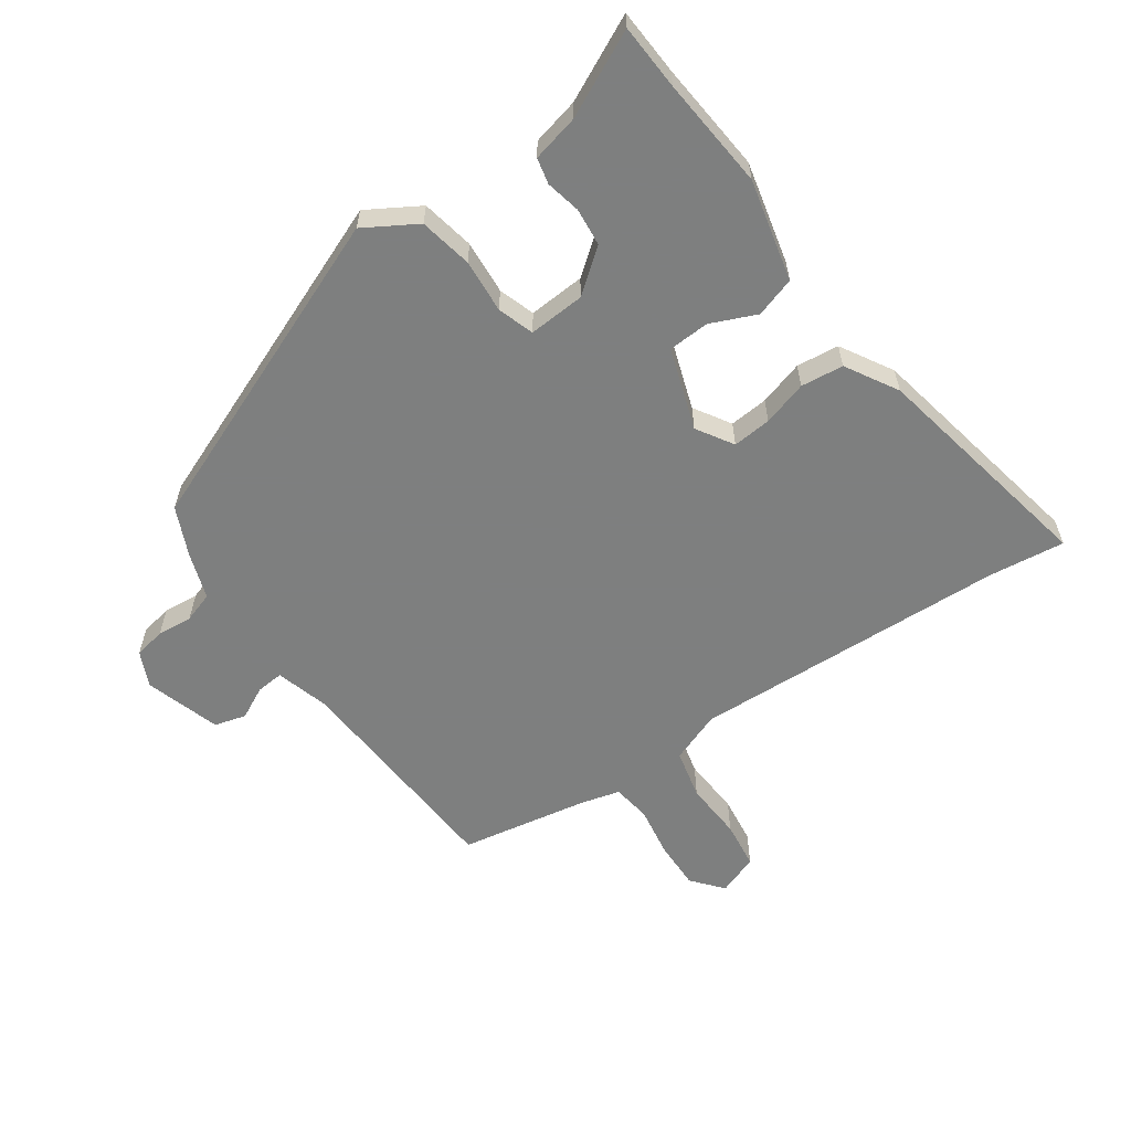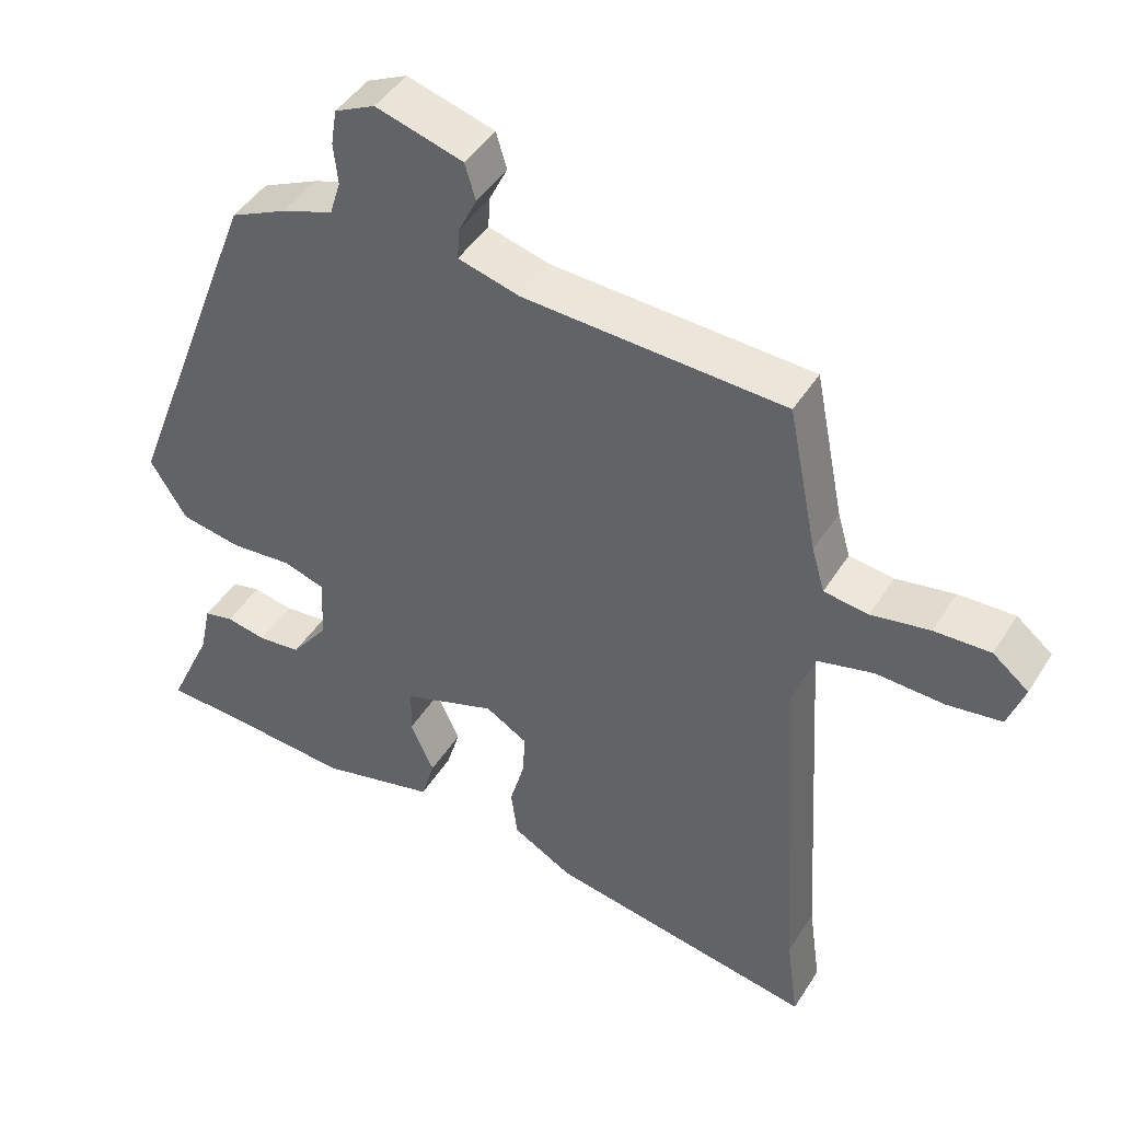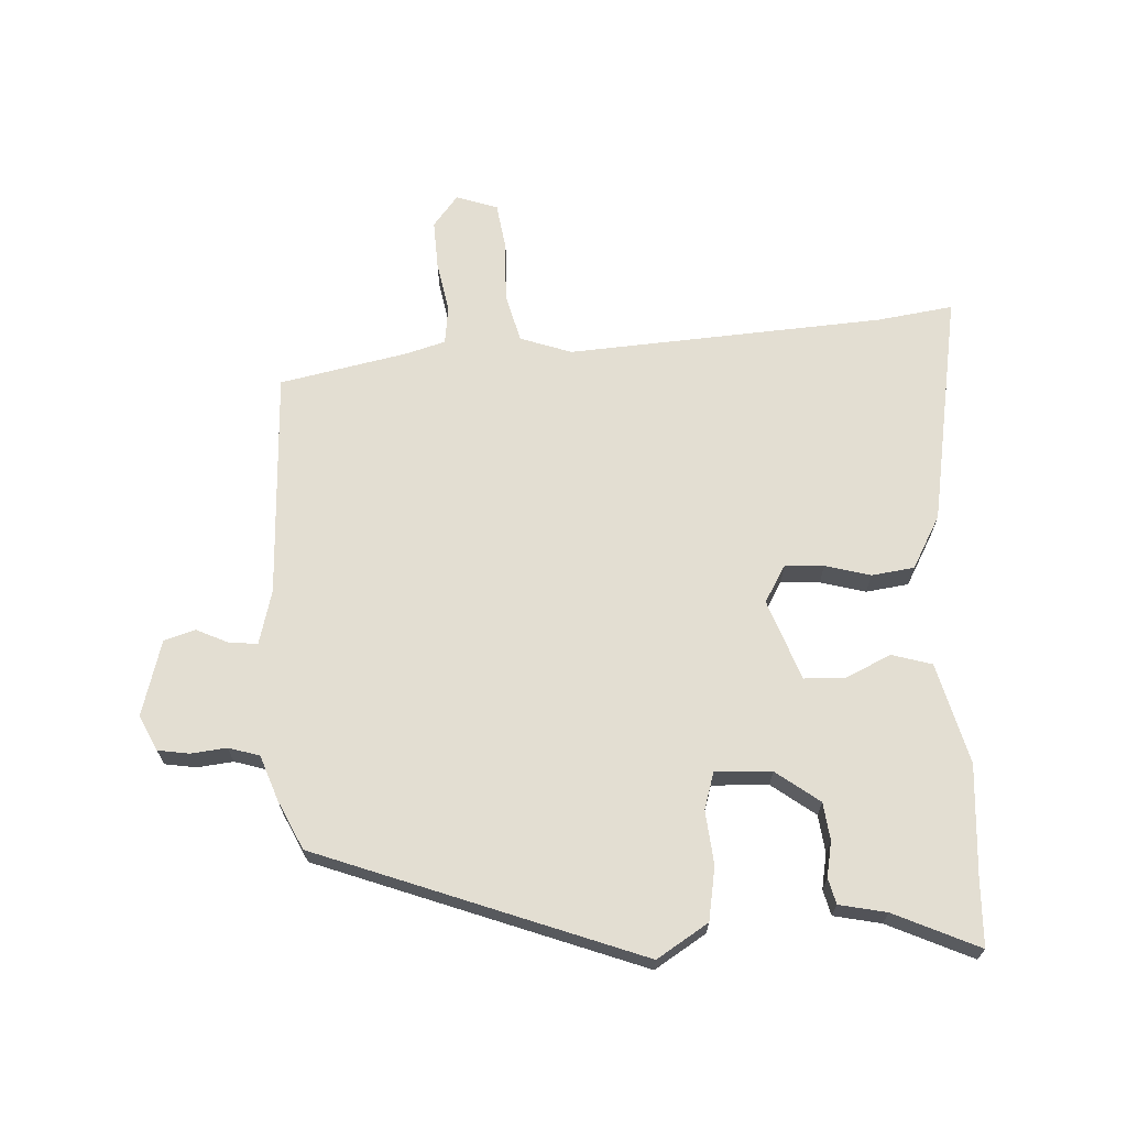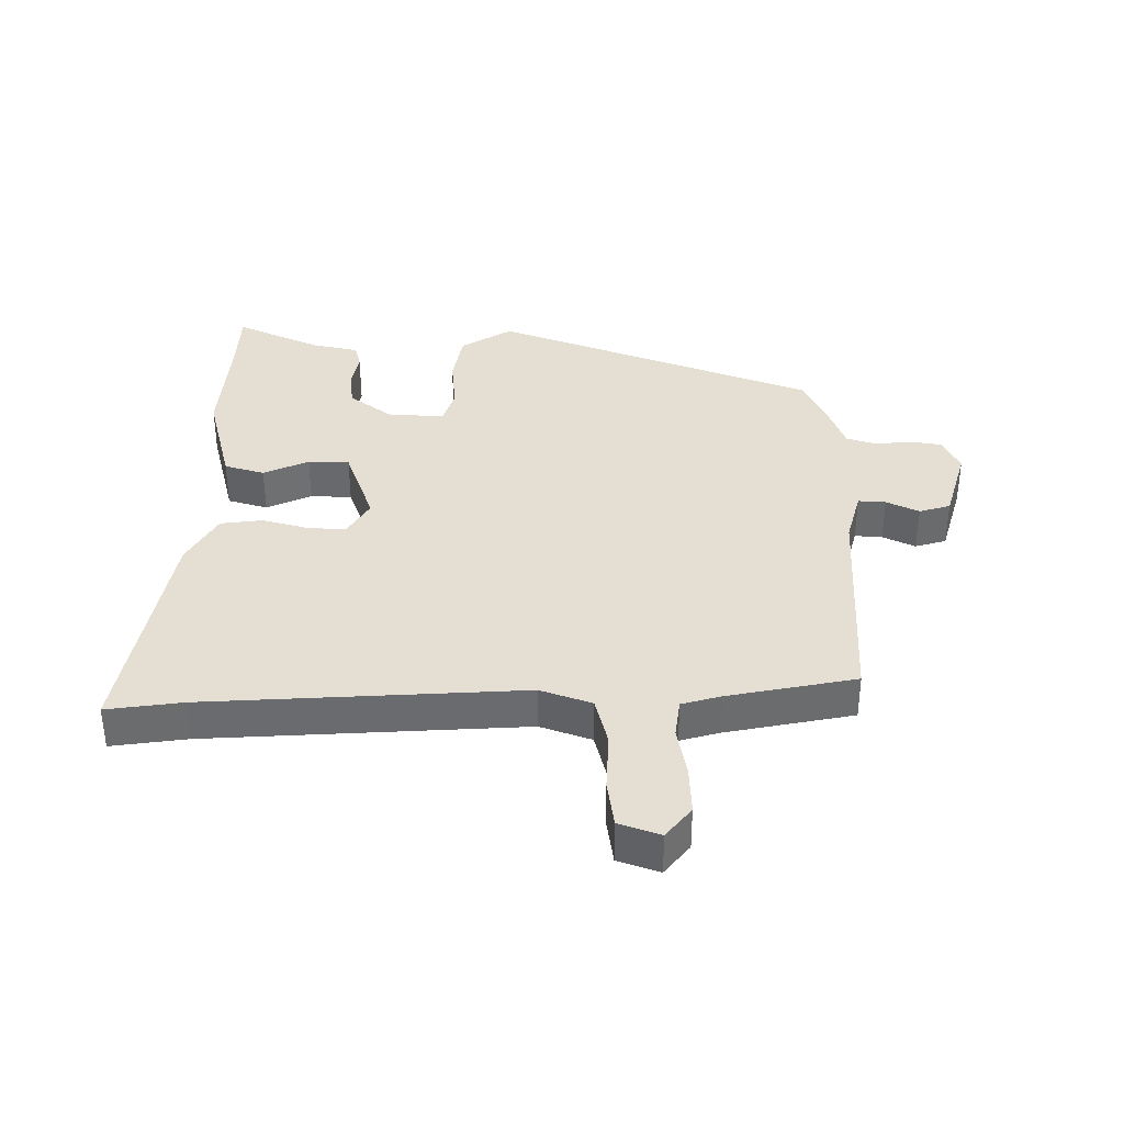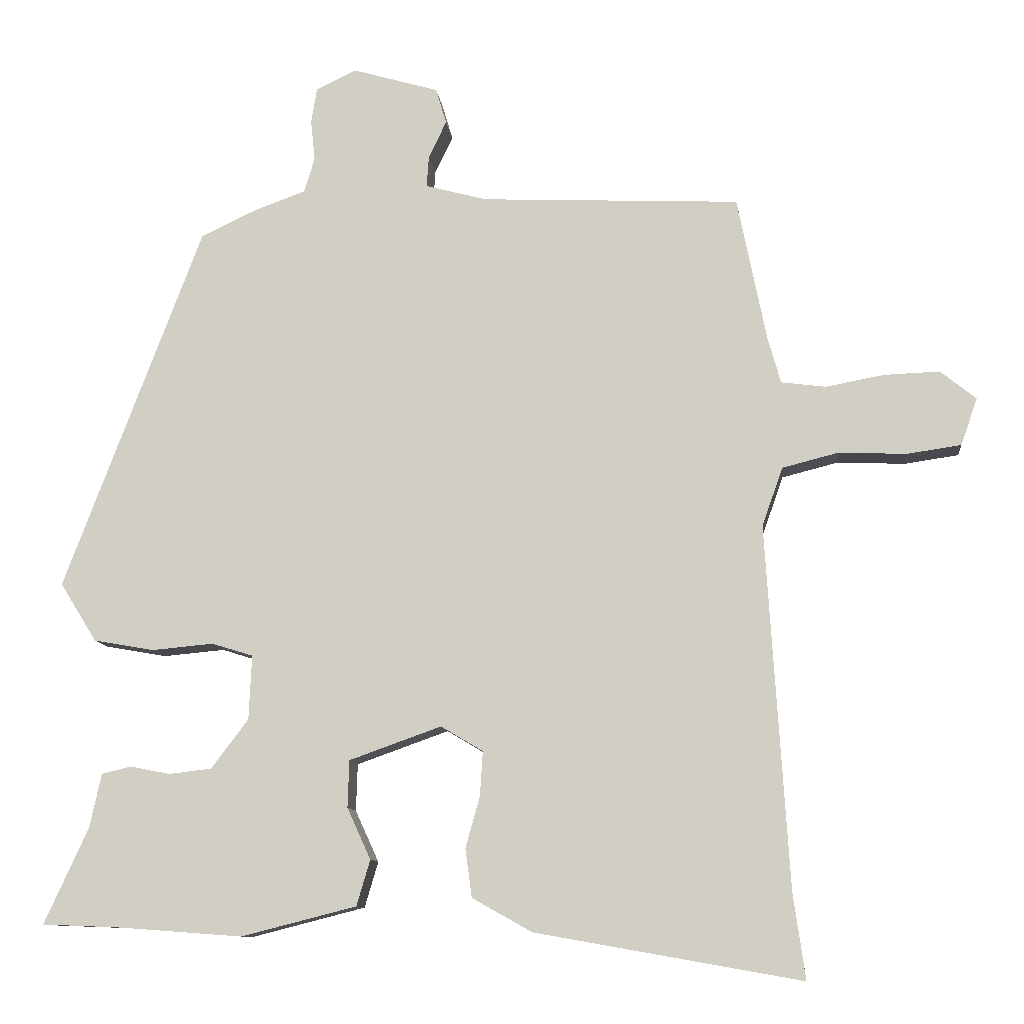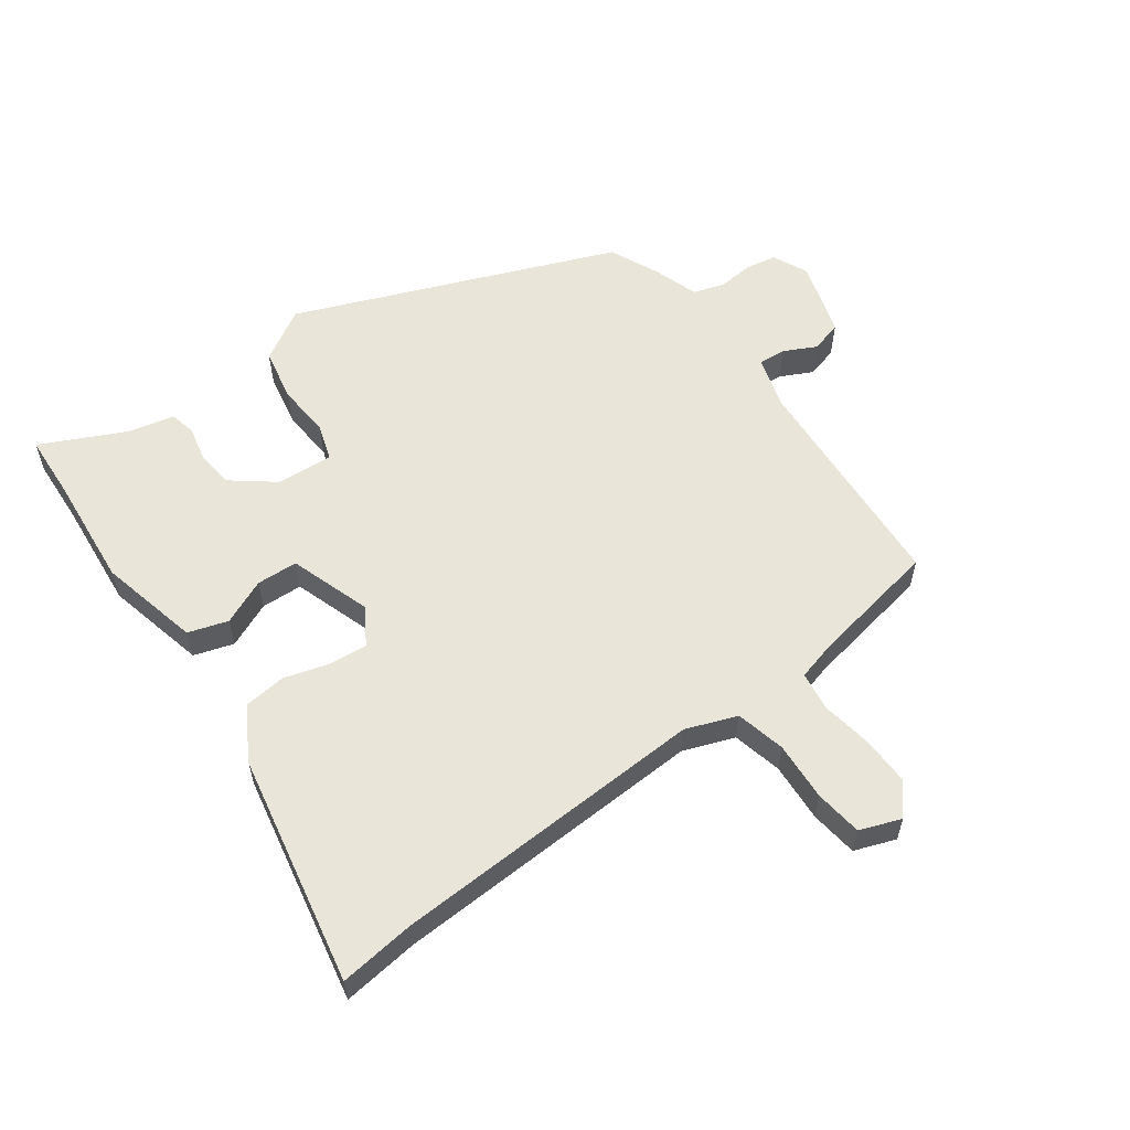
<metadata>
{"format":"obj","ext":"obj","renderer":"f3d","projection":"perspective","resolution":1024,"background":"white","views":[{"elev":-59.6,"azim":126.0,"up":"+Y"},{"elev":45.0,"azim":-149.8,"up":"+Z"},{"elev":67.7,"azim":86.8,"up":"+Y"},{"elev":36.9,"azim":-89.6,"up":"+Y"},{"elev":-10.4,"azim":-173.8,"up":"+Z"},{"elev":58.0,"azim":-124.9,"up":"+Y"}]}
</metadata>
<code>
v -0.434 0.07 0.522
v -0.072 0.07 0.538
v 0.014 0.07 0.561
v 0.011 0.07 0.605
v -0.014 0.07 0.657
v 0.001 0.07 0.707
v 0.122 0.07 0.742
v 0.178 0.07 0.715
v 0.186 0.07 0.665
v 0.18 0.07 0.608
v 0.195 0.07 0.559
v 0.267 0.07 0.533
v 0.345 0.07 0.496
v 0.539 0.07 -0.016
v 0.488 0.07 -0.098
v 0.403 0.07 -0.113
v 0.317 0.07 -0.105
v 0.259 0.07 -0.123
v 0.263 0.07 -0.213
v 0.315 0.07 -0.282
v 0.375 0.07 -0.289
v 0.431 0.07 -0.278
v 0.472 0.07 -0.288
v 0.488 0.07 -0.363
v 0.55 0.07 -0.498
v 0.445 0.07 -0.502
v 0.267 0.07 -0.515
v 0.106 0.07 -0.474
v 0.087 0.07 -0.41
v 0.12 0.07 -0.338
v 0.118 0.07 -0.272
v -0.011 0.07 -0.226
v -0.07 0.07 -0.261
v -0.066 0.07 -0.323
v -0.046 0.07 -0.395
v -0.055 0.07 -0.463
v -0.139 0.07 -0.51
v -0.511 0.07 -0.576
v -0.494 0.07 -0.455
v -0.463 0.07 0.05
v -0.492 0.07 0.132
v -0.571 0.07 0.152
v -0.665 0.07 0.148
v -0.741 0.07 0.159
v -0.764 0.07 0.225
v -0.714 0.07 0.265
v -0.636 0.07 0.262
v -0.555 0.07 0.247
v -0.493 0.07 0.255
v -0.475 0.07 0.318
v -0.434 0 0.522
v -0.072 0 0.538
v 0.014 0 0.561
v 0.011 0 0.605
v -0.014 0 0.657
v 0.001 0 0.707
v 0.122 0 0.742
v 0.178 0 0.715
v 0.186 0 0.665
v 0.18 0 0.608
v 0.195 0 0.559
v 0.267 0 0.533
v 0.345 0 0.496
v 0.539 0 -0.016
v 0.488 0 -0.098
v 0.403 0 -0.113
v 0.317 0 -0.105
v 0.259 0 -0.123
v 0.263 0 -0.213
v 0.315 0 -0.282
v 0.375 0 -0.289
v 0.431 0 -0.278
v 0.472 0 -0.288
v 0.488 0 -0.363
v 0.55 0 -0.498
v 0.445 0 -0.502
v 0.267 0 -0.515
v 0.106 0 -0.474
v 0.087 0 -0.41
v 0.12 0 -0.338
v 0.118 0 -0.272
v -0.011 0 -0.226
v -0.07 0 -0.261
v -0.066 0 -0.323
v -0.046 0 -0.395
v -0.055 0 -0.463
v -0.139 0 -0.51
v -0.511 0 -0.576
v -0.494 0 -0.455
v -0.463 0 0.05
v -0.492 0 0.132
v -0.571 0 0.152
v -0.665 0 0.148
v -0.741 0 0.159
v -0.764 0 0.225
v -0.714 0 0.265
v -0.636 0 0.262
v -0.555 0 0.247
v -0.493 0 0.255
v -0.475 0 0.318
f 46 47 48
f 45 46 48
f 44 45 48
f 43 44 48
f 42 43 48
f 41 42 48 49
f 40 41 49 50
f 37 38 39
f 36 37 39
f 35 36 39
f 34 35 39
f 33 34 39 40
f 50 1 2
f 40 50 2
f 33 40 2
f 32 33 2
f 28 29 30
f 27 28 30
f 26 27 30
f 26 30 31
f 25 26 31
f 24 25 31
f 21 22 23 24
f 20 21 24 31
f 19 20 31 32
f 15 16 17
f 14 15 17
f 13 14 17
f 12 13 17
f 11 12 17
f 10 11 17 18
f 8 9 10
f 7 8 10
f 6 7 10
f 5 6 10
f 4 5 10
f 10 18 19
f 4 10 19
f 3 4 19
f 2 3 19 32
f 98 97 96
f 98 96 95
f 98 95 94
f 98 94 93
f 98 93 92
f 99 98 92 91
f 100 99 91 90
f 89 88 87
f 89 87 86
f 89 86 85
f 89 85 84
f 90 89 84 83
f 52 51 100
f 52 100 90
f 52 90 83
f 52 83 82
f 80 79 78
f 80 78 77
f 80 77 76
f 81 80 76
f 81 76 75
f 81 75 74
f 74 73 72 71
f 81 74 71 70
f 82 81 70 69
f 67 66 65
f 67 65 64
f 67 64 63
f 67 63 62
f 67 62 61
f 68 67 61 60
f 60 59 58
f 60 58 57
f 60 57 56
f 60 56 55
f 60 55 54
f 69 68 60
f 69 60 54
f 69 54 53
f 82 69 53 52
f 1 51 52 2
f 2 52 53 3
f 3 53 54 4
f 4 54 55 5
f 5 55 56 6
f 6 56 57 7
f 7 57 58 8
f 8 58 59 9
f 9 59 60 10
f 10 60 61 11
f 11 61 62 12
f 12 62 63 13
f 13 63 64 14
f 14 64 65 15
f 15 65 66 16
f 16 66 67 17
f 17 67 68 18
f 18 68 69 19
f 19 69 70 20
f 20 70 71 21
f 21 71 72 22
f 22 72 73 23
f 23 73 74 24
f 24 74 75 25
f 25 75 76 26
f 26 76 77 27
f 27 77 78 28
f 28 78 79 29
f 29 79 80 30
f 30 80 81 31
f 31 81 82 32
f 32 82 83 33
f 33 83 84 34
f 34 84 85 35
f 35 85 86 36
f 36 86 87 37
f 37 87 88 38
f 38 88 89 39
f 39 89 90 40
f 40 90 91 41
f 41 91 92 42
f 42 92 93 43
f 43 93 94 44
f 44 94 95 45
f 45 95 96 46
f 46 96 97 47
f 47 97 98 48
f 48 98 99 49
f 49 99 100 50
f 50 100 51 1

</code>
